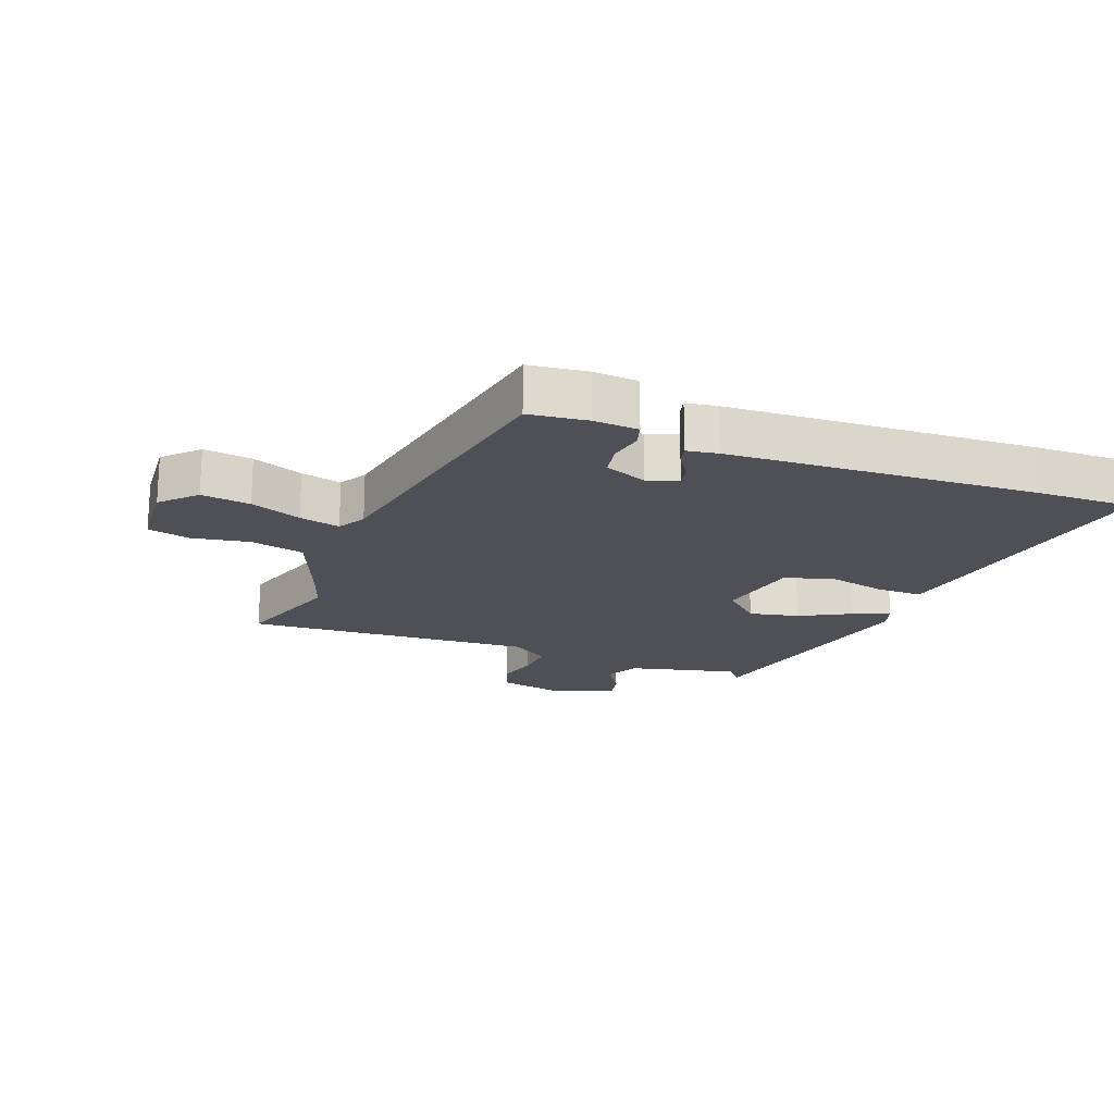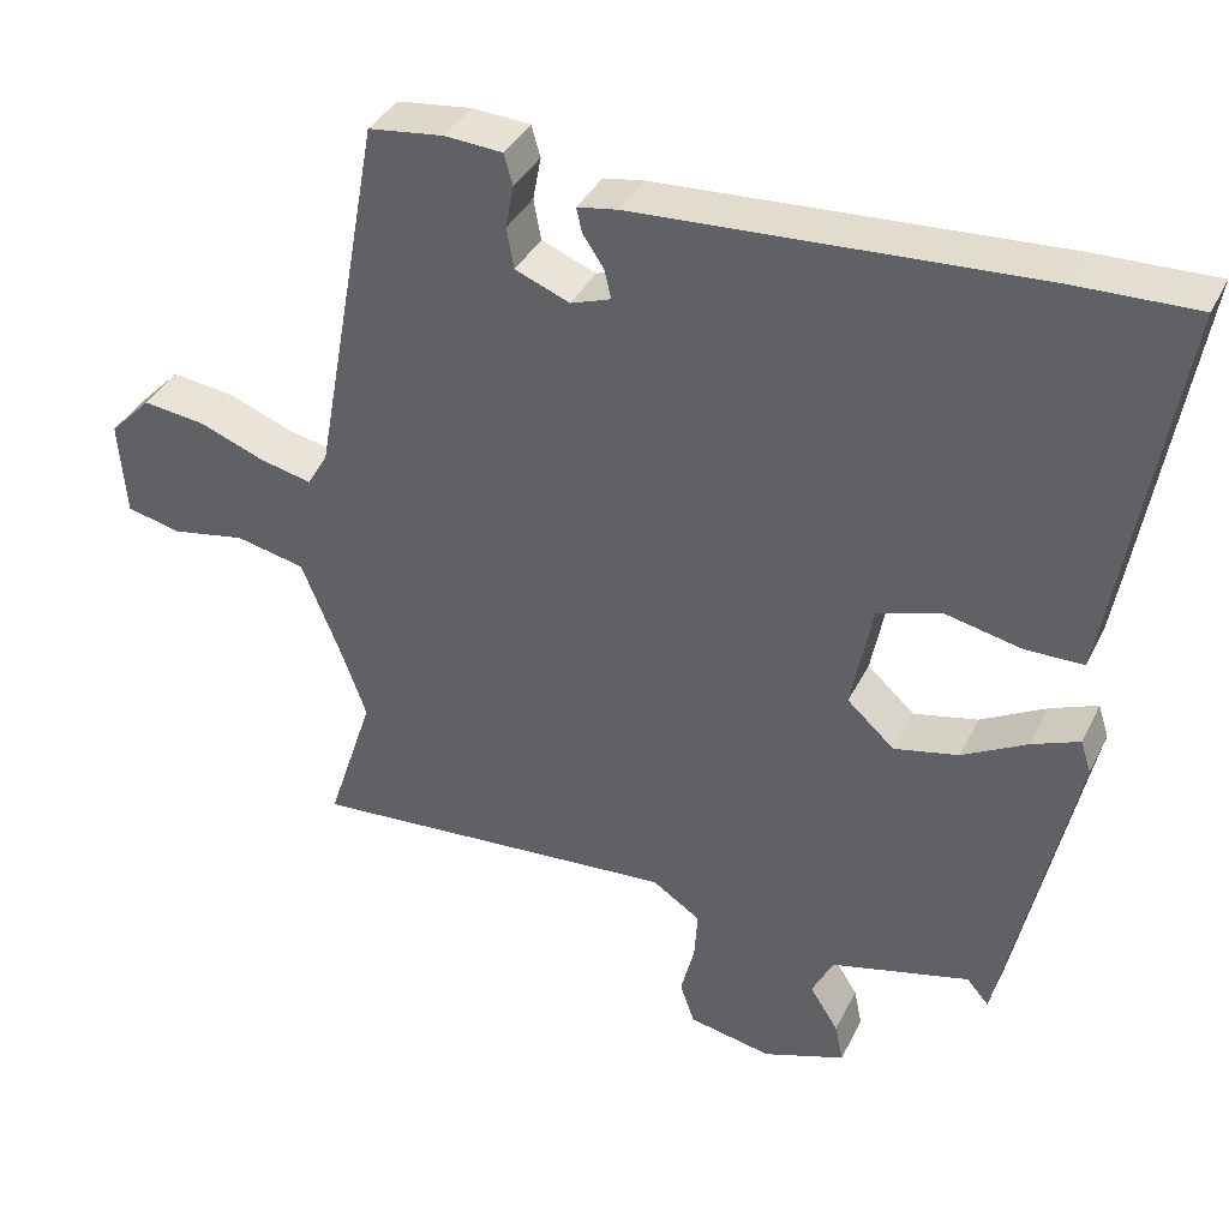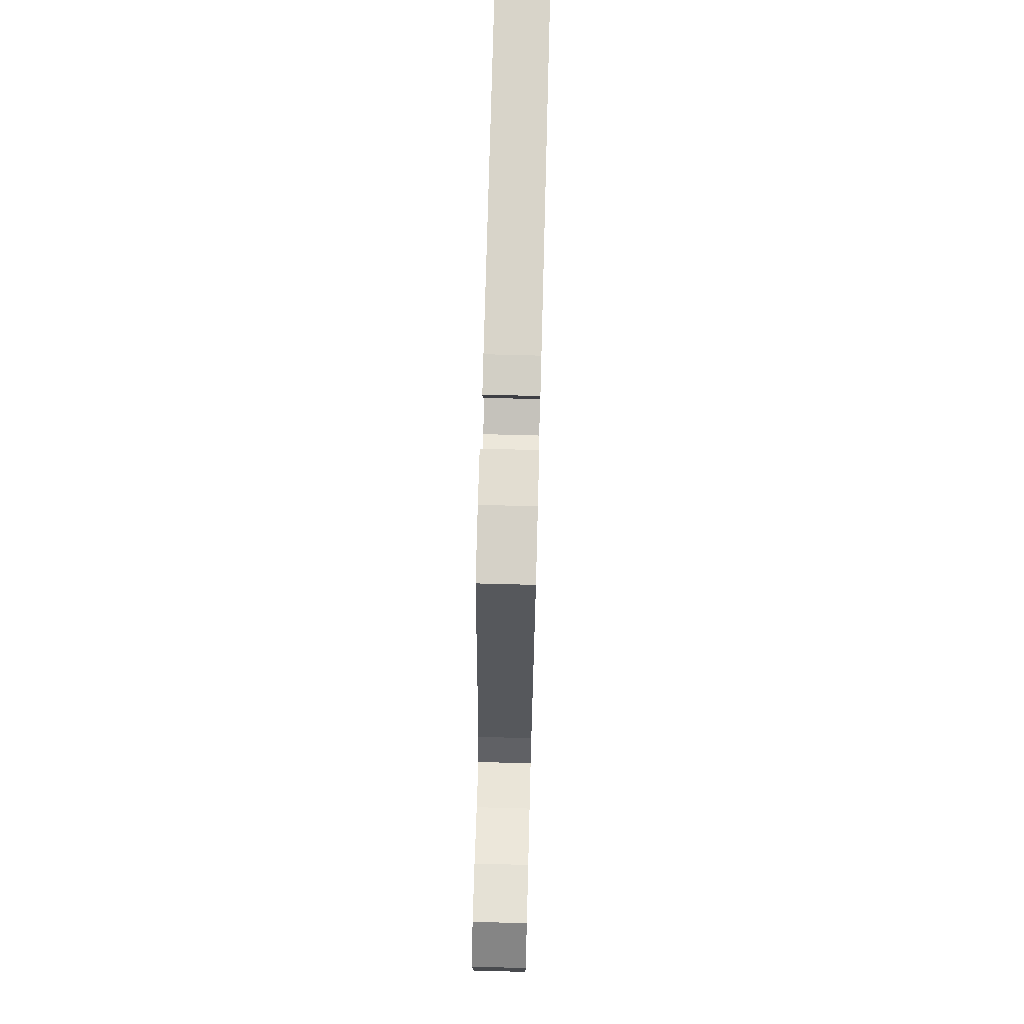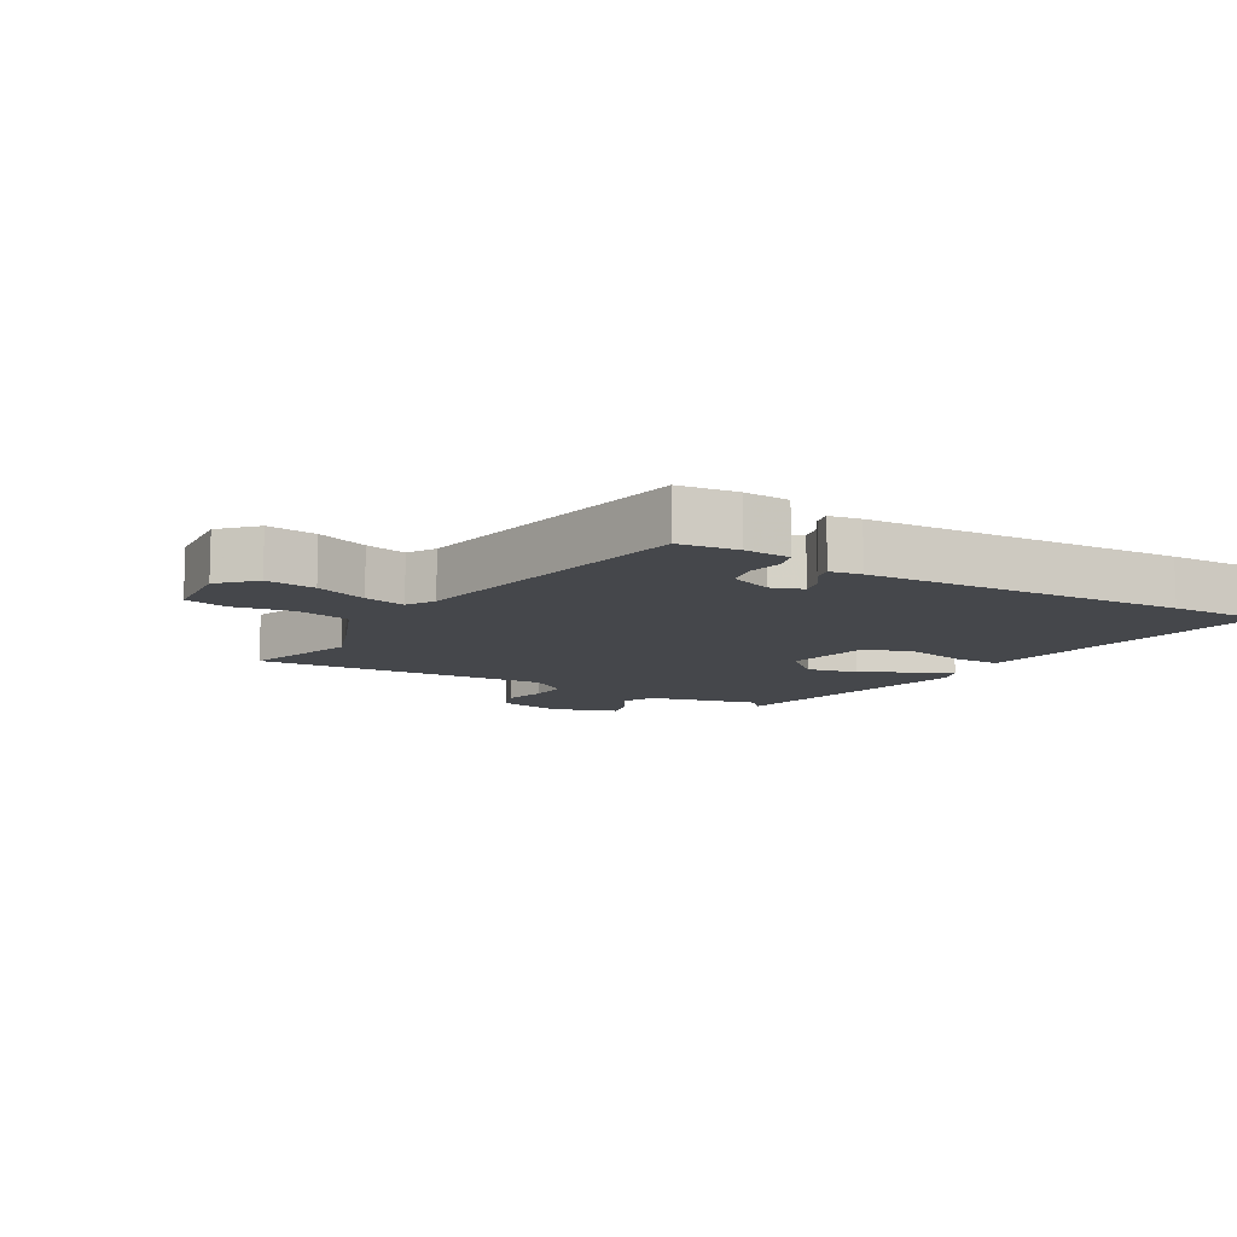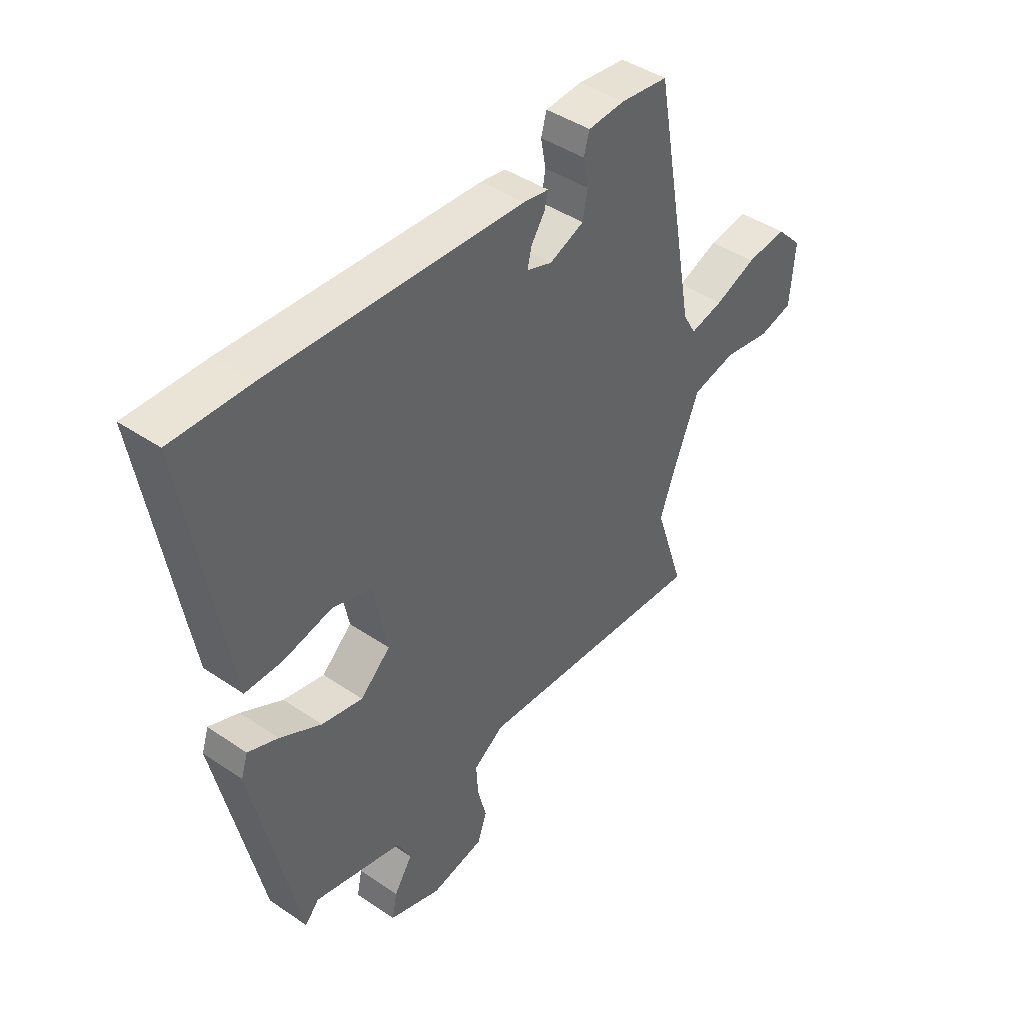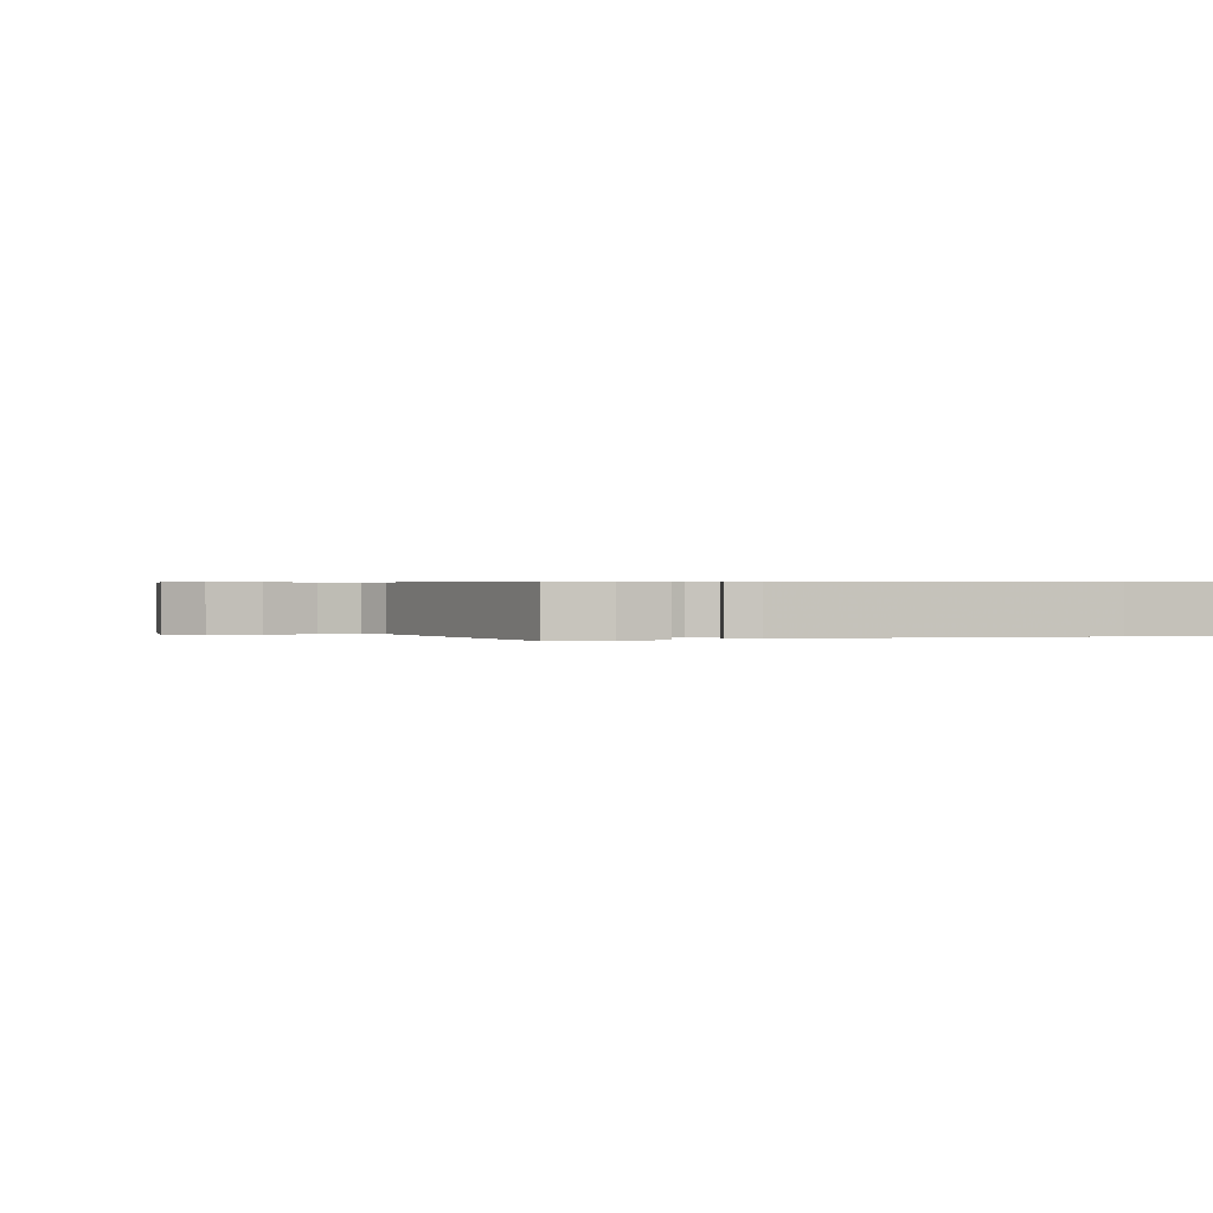
<metadata>
{"format":"obj","ext":"obj","renderer":"f3d","projection":"perspective","resolution":1024,"background":"white","views":[{"elev":-19.3,"azim":-20.9,"up":"+Y"},{"elev":37.1,"azim":23.8,"up":"+Z"},{"elev":72.5,"azim":-88.5,"up":"+Z"},{"elev":-10.6,"azim":-30.1,"up":"+Y"},{"elev":43.2,"azim":128.9,"up":"+Z"},{"elev":0.5,"azim":-17.9,"up":"+Y"}]}
</metadata>
<code>
v 0.393 0.07 -0.509
v 0.366 0.07 -0.478
v 0.195 0.07 -0.52
v 0.169 0.07 -0.572
v 0.204 0.07 -0.627
v 0.214 0.07 -0.675
v 0.113 0.07 -0.71
v 0.011 0.07 -0.689
v -0.007 0.07 -0.637
v 0.01 0.07 -0.572
v 0.014 0.07 -0.511
v -0.045 0.07 -0.471
v -0.5 0.07 -0.501
v -0.443 0.07 -0.328
v -0.472 0.07 -0.247
v -0.522 0.07 -0.123
v -0.607 0.07 -0.104
v -0.698 0.07 -0.12
v -0.764 0.07 -0.104
v -0.773 0.07 0.013
v -0.722 0.07 0.065
v -0.645 0.07 0.055
v -0.565 0.07 0.024
v -0.501 0.07 0.009
v -0.476 0.07 0.052
v -0.393 0.07 0.505
v -0.301 0.07 0.516
v -0.23 0.07 0.511
v -0.219 0.07 0.473
v -0.229 0.07 0.42
v -0.22 0.07 0.37
v -0.153 0.07 0.343
v -0.104 0.07 0.36
v -0.112 0.07 0.395
v -0.138 0.07 0.434
v -0.145 0.07 0.464
v -0.096 0.07 0.472
v 0.392 0.07 0.498
v 0.542 0.07 0.501
v 0.477 0.07 0.119
v 0.462 0.07 0.034
v 0.39 0.07 0.034
v 0.296 0.07 0.055
v 0.219 0.07 0.031
v 0.193 0.07 -0.102
v 0.251 0.07 -0.155
v 0.33 0.07 -0.138
v 0.41 0.07 -0.095
v 0.468 0.07 -0.072
v 0.481 0.07 -0.112
v 0.393 0 -0.509
v 0.366 0 -0.478
v 0.195 0 -0.52
v 0.169 0 -0.572
v 0.204 0 -0.627
v 0.214 0 -0.675
v 0.113 0 -0.71
v 0.011 0 -0.689
v -0.007 0 -0.637
v 0.01 0 -0.572
v 0.014 0 -0.511
v -0.045 0 -0.471
v -0.5 0 -0.501
v -0.443 0 -0.328
v -0.472 0 -0.247
v -0.522 0 -0.123
v -0.607 0 -0.104
v -0.698 0 -0.12
v -0.764 0 -0.104
v -0.773 0 0.013
v -0.722 0 0.065
v -0.645 0 0.055
v -0.565 0 0.024
v -0.501 0 0.009
v -0.476 0 0.052
v -0.393 0 0.505
v -0.301 0 0.516
v -0.23 0 0.511
v -0.219 0 0.473
v -0.229 0 0.42
v -0.22 0 0.37
v -0.153 0 0.343
v -0.104 0 0.36
v -0.112 0 0.395
v -0.138 0 0.434
v -0.145 0 0.464
v -0.096 0 0.472
v 0.392 0 0.498
v 0.542 0 0.501
v 0.477 0 0.119
v 0.462 0 0.034
v 0.39 0 0.034
v 0.296 0 0.055
v 0.219 0 0.031
v 0.193 0 -0.102
v 0.251 0 -0.155
v 0.33 0 -0.138
v 0.41 0 -0.095
v 0.468 0 -0.072
v 0.481 0 -0.112
f 47 48 49 50
f 46 47 50 1
f 45 46 1 2
f 40 41 42 43
f 40 43 44
f 39 40 44
f 38 39 44
f 37 38 44
f 34 35 36 37
f 33 34 37 44
f 32 33 44 45
f 27 28 29 30
f 25 26 27 30
f 24 25 30 31
f 20 21 22 23
f 20 23 24
f 17 18 19 20
f 16 17 20 24
f 15 16 24 31
f 12 13 14
f 12 14 15 31
f 7 8 9 10
f 7 10 11
f 4 5 6 7
f 4 7 11
f 3 4 11 12
f 12 31 32 45
f 2 3 12 45
f 100 99 98 97
f 51 100 97 96
f 52 51 96 95
f 93 92 91 90
f 94 93 90
f 94 90 89
f 94 89 88
f 94 88 87
f 87 86 85 84
f 94 87 84 83
f 95 94 83 82
f 80 79 78 77
f 80 77 76 75
f 81 80 75 74
f 73 72 71 70
f 74 73 70
f 70 69 68 67
f 74 70 67 66
f 81 74 66 65
f 64 63 62
f 81 65 64 62
f 60 59 58 57
f 61 60 57
f 57 56 55 54
f 61 57 54
f 62 61 54 53
f 95 82 81 62
f 95 62 53 52
f 1 51 52 2
f 2 52 53 3
f 3 53 54 4
f 4 54 55 5
f 5 55 56 6
f 6 56 57 7
f 7 57 58 8
f 8 58 59 9
f 9 59 60 10
f 10 60 61 11
f 11 61 62 12
f 12 62 63 13
f 13 63 64 14
f 14 64 65 15
f 15 65 66 16
f 16 66 67 17
f 17 67 68 18
f 18 68 69 19
f 19 69 70 20
f 20 70 71 21
f 21 71 72 22
f 22 72 73 23
f 23 73 74 24
f 24 74 75 25
f 25 75 76 26
f 26 76 77 27
f 27 77 78 28
f 28 78 79 29
f 29 79 80 30
f 30 80 81 31
f 31 81 82 32
f 32 82 83 33
f 33 83 84 34
f 34 84 85 35
f 35 85 86 36
f 36 86 87 37
f 37 87 88 38
f 38 88 89 39
f 39 89 90 40
f 40 90 91 41
f 41 91 92 42
f 42 92 93 43
f 43 93 94 44
f 44 94 95 45
f 45 95 96 46
f 46 96 97 47
f 47 97 98 48
f 48 98 99 49
f 49 99 100 50
f 50 100 51 1

</code>
